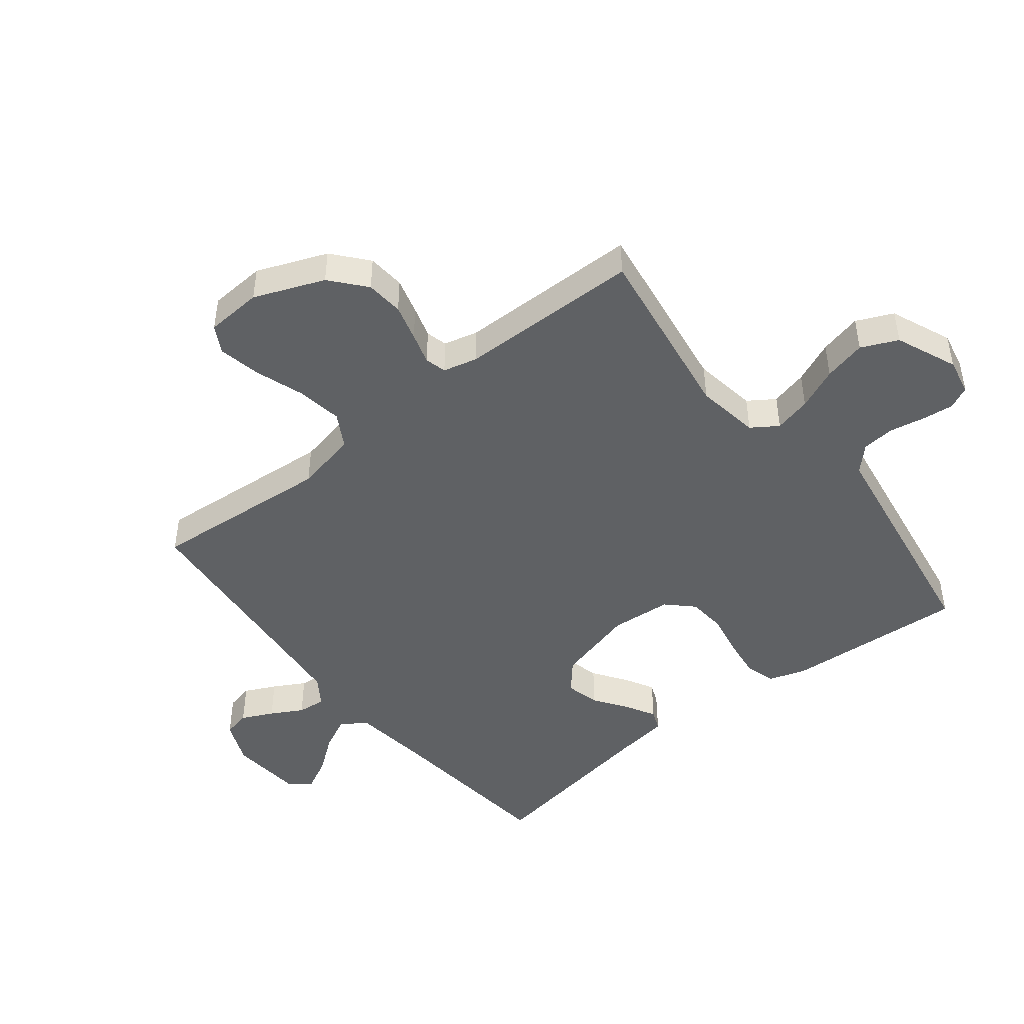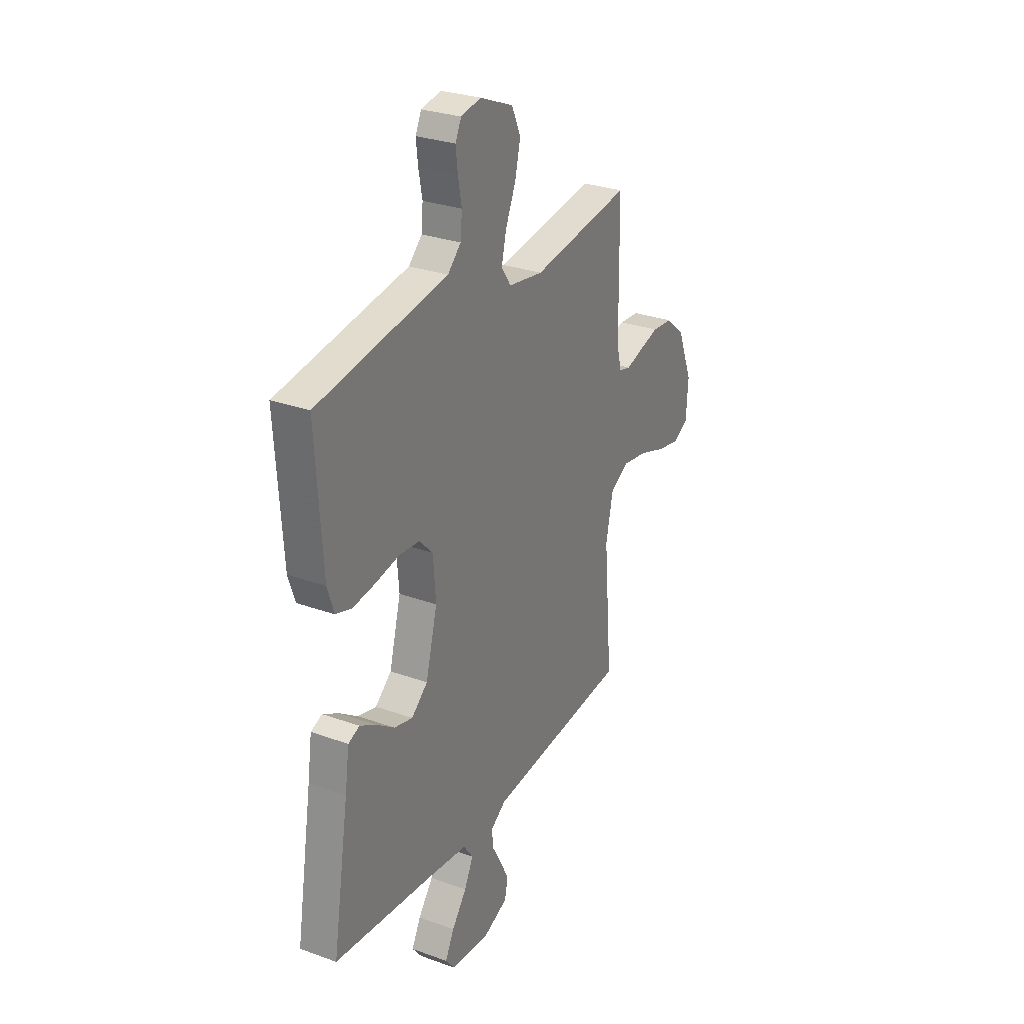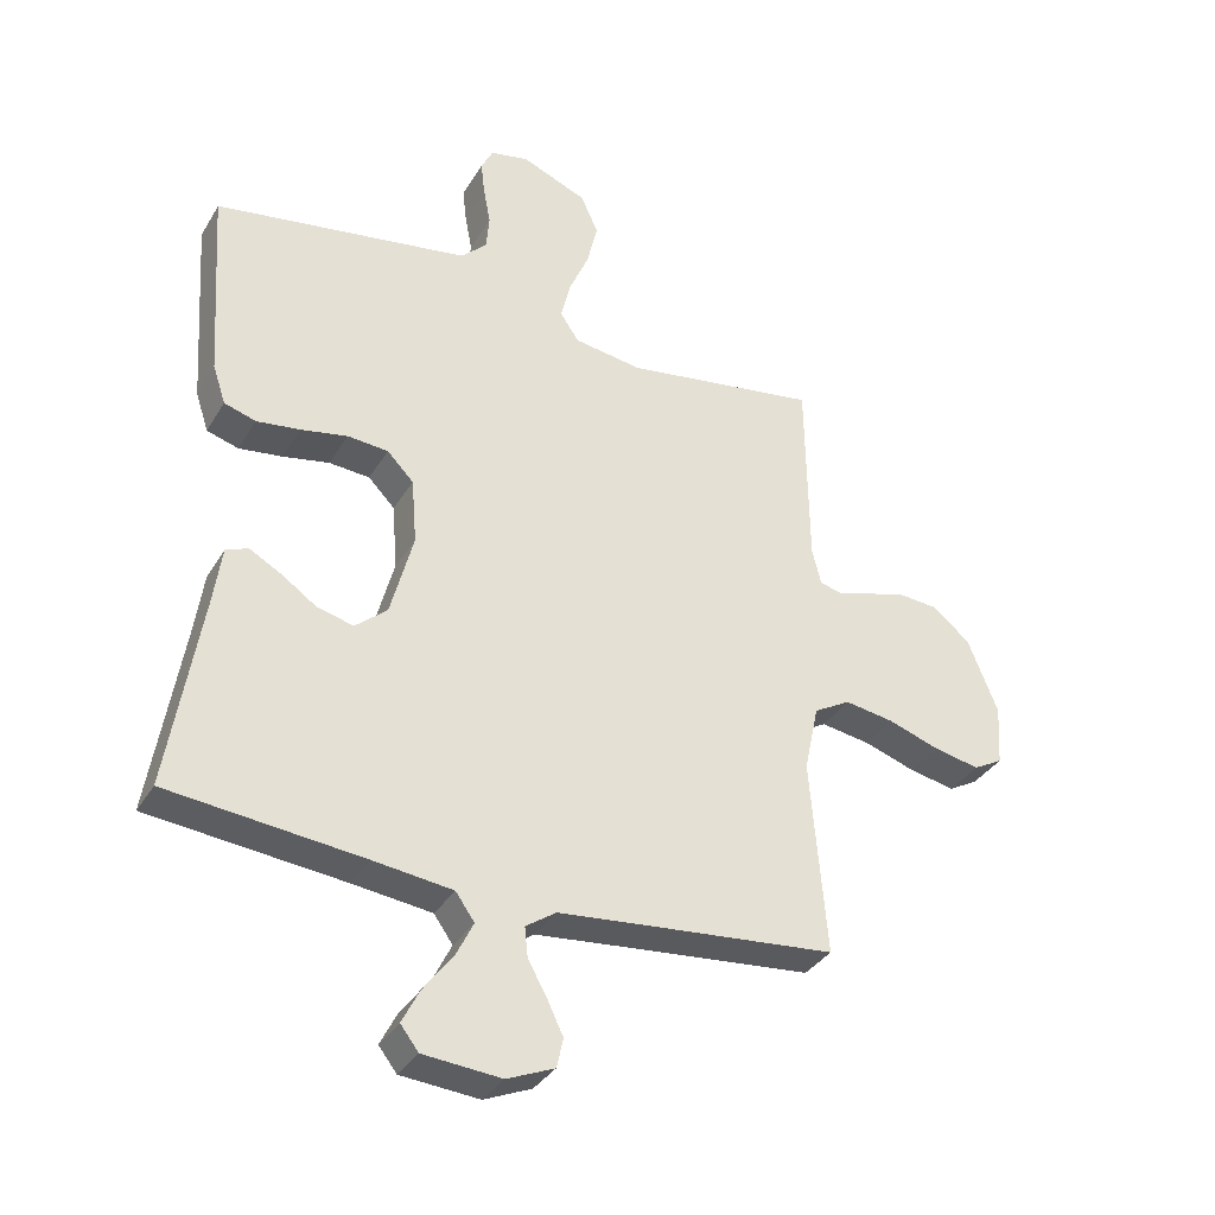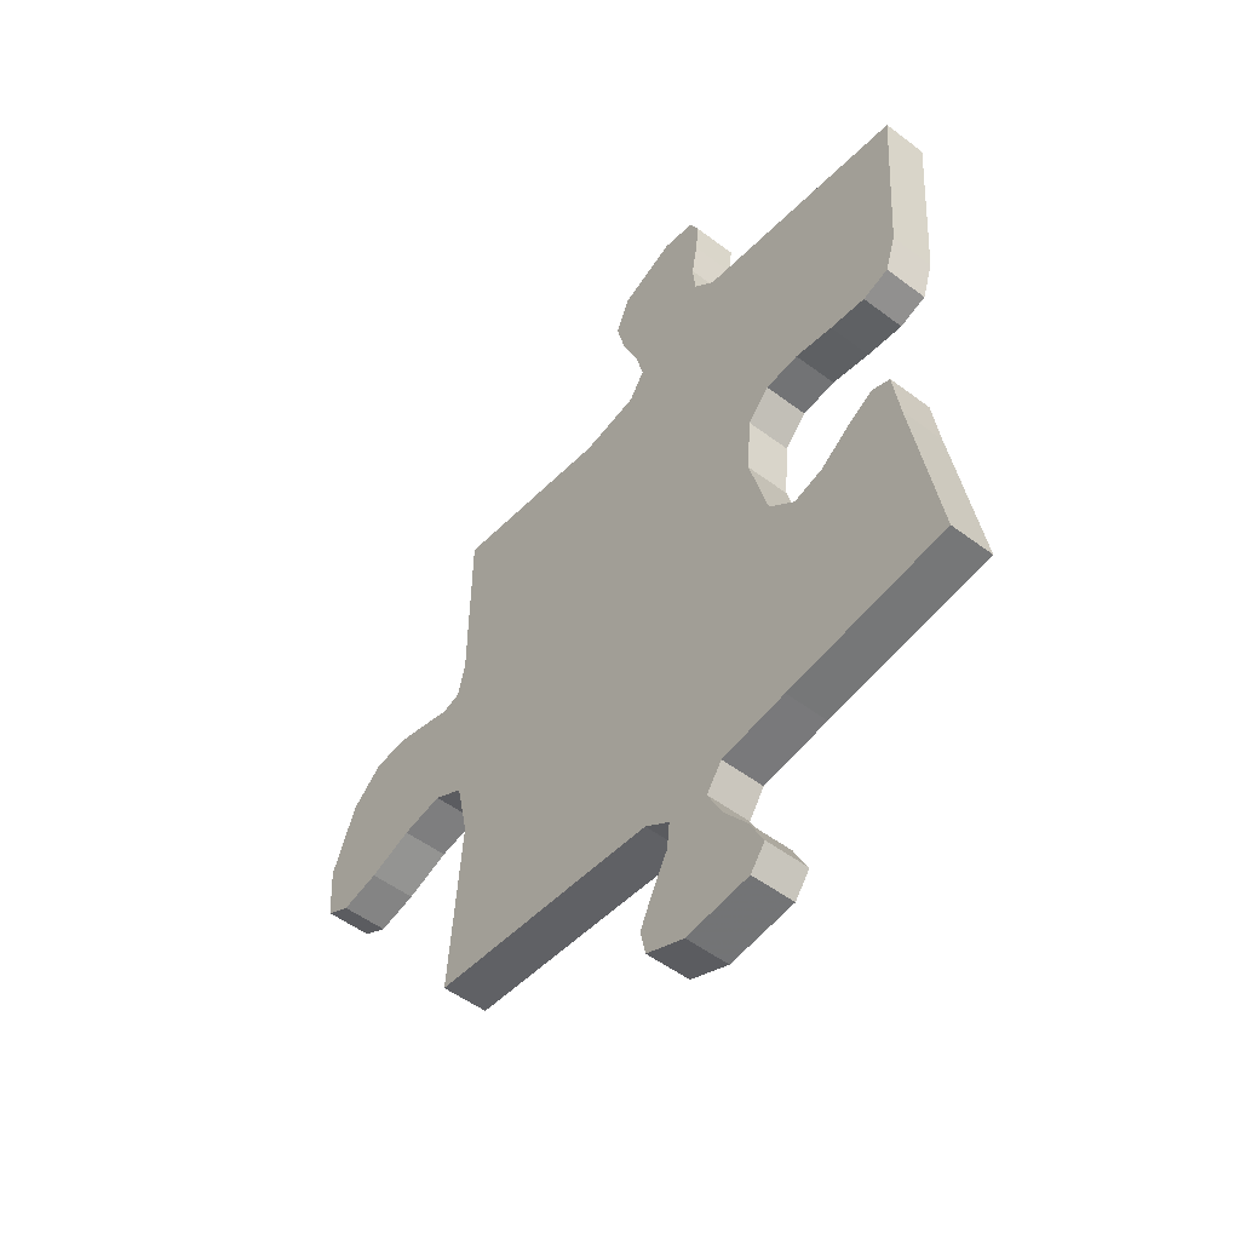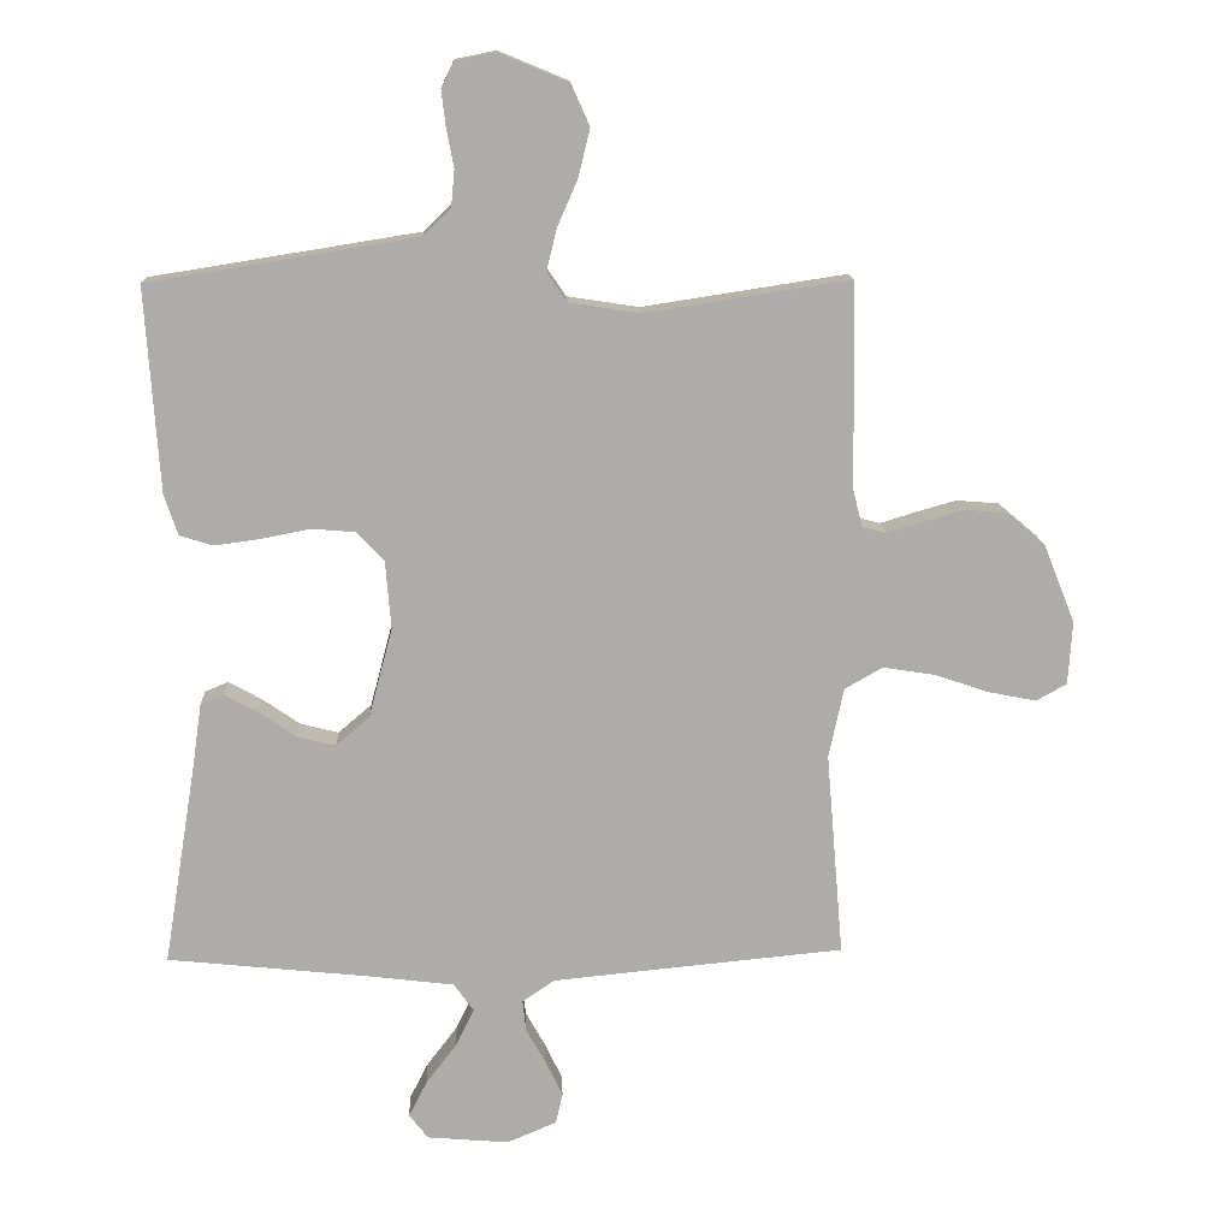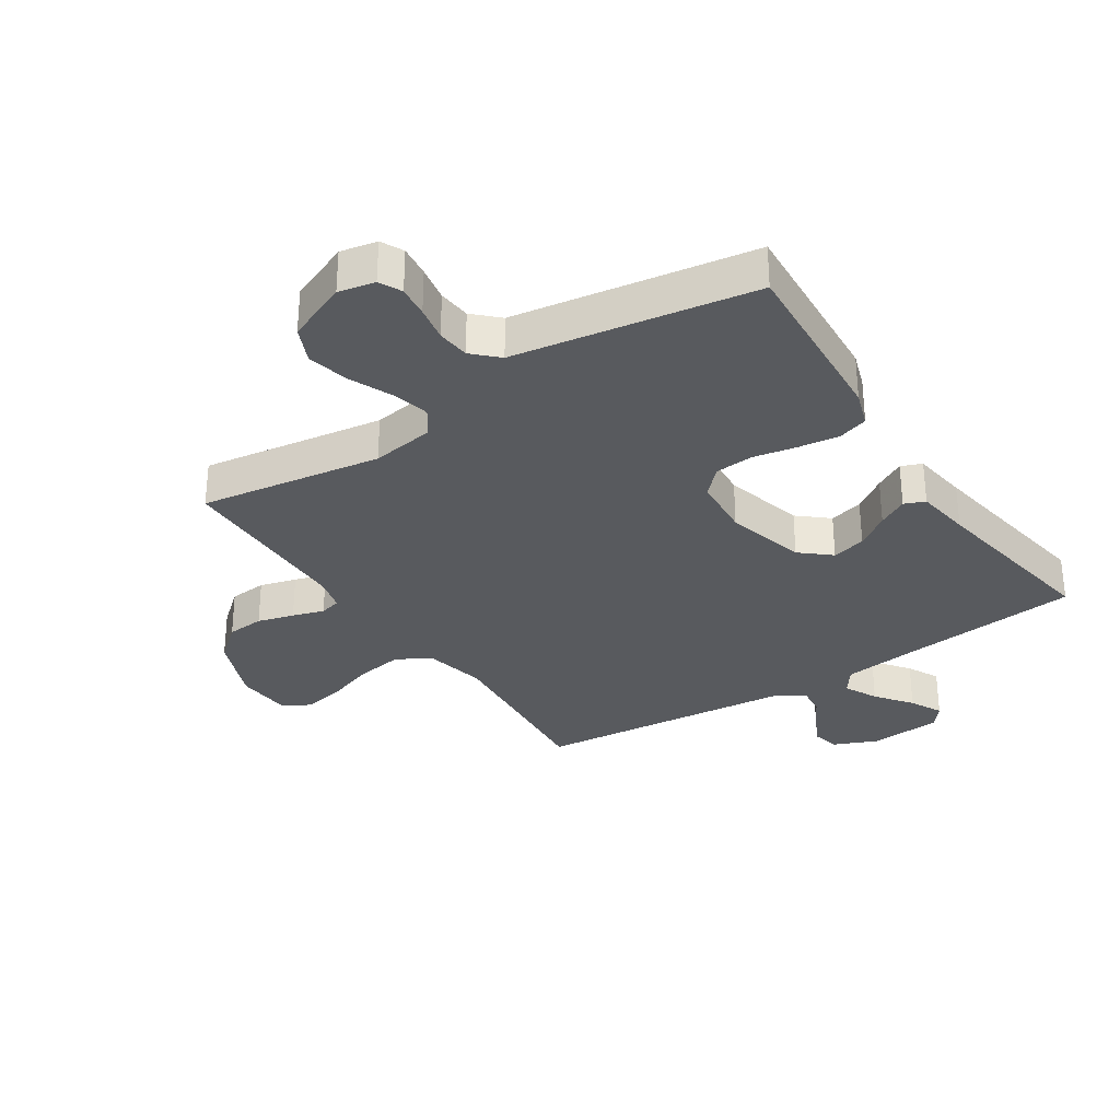
<metadata>
{"format":"obj","ext":"obj","renderer":"f3d","projection":"perspective","resolution":1024,"background":"white","views":[{"elev":-46.2,"azim":-51.5,"up":"+Y"},{"elev":28.6,"azim":118.5,"up":"+Z"},{"elev":-34.8,"azim":153.0,"up":"+Z"},{"elev":-52.1,"azim":50.9,"up":"+Z"},{"elev":13.5,"azim":177.6,"up":"+Z"},{"elev":-31.1,"azim":33.3,"up":"+Y"}]}
</metadata>
<code>
v -0.5 0.07 -0.5
v -0.475 0.07 -0.2
v -0.497 0.07 -0.097
v -0.553 0.07 -0.065
v -0.629 0.07 -0.077
v -0.709 0.07 -0.104
v -0.779 0.07 -0.118
v -0.824 0.07 -0.093
v -0.83 0.07 0
v -0.784 0.07 0.115
v -0.727 0.07 0.163
v -0.665 0.07 0.168
v -0.605 0.07 0.151
v -0.553 0.07 0.135
v -0.518 0.07 0.144
v -0.504 0.07 0.2
v -0.5 0.07 0.5
v -0.2 0.07 0.454
v -0.095 0.07 0.47
v -0.066 0.07 0.513
v -0.081 0.07 0.574
v -0.111 0.07 0.643
v -0.128 0.07 0.713
v -0.101 0.07 0.773
v 0 0.07 0.815
v 0.06 0.07 0.803
v 0.078 0.07 0.766
v 0.072 0.07 0.714
v 0.061 0.07 0.656
v 0.066 0.07 0.602
v 0.106 0.07 0.563
v 0.2 0.07 0.548
v 0.5 0.07 0.5
v 0.48 0.07 0.2
v 0.46 0.07 0.14
v 0.411 0.07 0.125
v 0.344 0.07 0.134
v 0.272 0.07 0.148
v 0.209 0.07 0.143
v 0.168 0.07 0.101
v 0.16 0.07 0
v 0.195 0.07 -0.132
v 0.244 0.07 -0.174
v 0.3 0.07 -0.16
v 0.355 0.07 -0.122
v 0.404 0.07 -0.095
v 0.438 0.07 -0.109
v 0.451 0.07 -0.2
v 0.5 0.07 -0.5
v 0.2 0.07 -0.531
v 0.078 0.07 -0.546
v 0.049 0.07 -0.587
v 0.076 0.07 -0.642
v 0.121 0.07 -0.701
v 0.148 0.07 -0.754
v 0.12 0.07 -0.79
v 0 0.07 -0.8
v -0.073 0.07 -0.769
v -0.083 0.07 -0.724
v -0.058 0.07 -0.672
v -0.029 0.07 -0.62
v -0.024 0.07 -0.574
v -0.071 0.07 -0.542
v -0.2 0.07 -0.529
v -0.5 0 -0.5
v -0.475 0 -0.2
v -0.497 0 -0.097
v -0.553 0 -0.065
v -0.629 0 -0.077
v -0.709 0 -0.104
v -0.779 0 -0.118
v -0.824 0 -0.093
v -0.83 0 0
v -0.784 0 0.115
v -0.727 0 0.163
v -0.665 0 0.168
v -0.605 0 0.151
v -0.553 0 0.135
v -0.518 0 0.144
v -0.504 0 0.2
v -0.5 0 0.5
v -0.2 0 0.454
v -0.095 0 0.47
v -0.066 0 0.513
v -0.081 0 0.574
v -0.111 0 0.643
v -0.128 0 0.713
v -0.101 0 0.773
v 0 0 0.815
v 0.06 0 0.803
v 0.078 0 0.766
v 0.072 0 0.714
v 0.061 0 0.656
v 0.066 0 0.602
v 0.106 0 0.563
v 0.2 0 0.548
v 0.5 0 0.5
v 0.48 0 0.2
v 0.46 0 0.14
v 0.411 0 0.125
v 0.344 0 0.134
v 0.272 0 0.148
v 0.209 0 0.143
v 0.168 0 0.101
v 0.16 0 0
v 0.195 0 -0.132
v 0.244 0 -0.174
v 0.3 0 -0.16
v 0.355 0 -0.122
v 0.404 0 -0.095
v 0.438 0 -0.109
v 0.451 0 -0.2
v 0.5 0 -0.5
v 0.2 0 -0.531
v 0.078 0 -0.546
v 0.049 0 -0.587
v 0.076 0 -0.642
v 0.121 0 -0.701
v 0.148 0 -0.754
v 0.12 0 -0.79
v 0 0 -0.8
v -0.073 0 -0.769
v -0.083 0 -0.724
v -0.058 0 -0.672
v -0.029 0 -0.62
v -0.024 0 -0.574
v -0.071 0 -0.542
v -0.2 0 -0.529
f 59 60 61
f 58 59 61
f 57 58 61
f 56 57 61
f 55 56 61
f 54 55 61
f 53 54 61
f 52 53 61 62
f 51 52 62 63
f 48 49 50
f 51 63 64
f 50 51 64
f 48 50 64
f 47 48 64
f 46 47 64
f 45 46 64
f 44 45 64
f 36 37 38
f 35 36 38
f 34 35 38
f 33 34 38
f 32 33 38
f 31 32 38
f 30 31 38 39
f 27 28 29
f 26 27 29
f 25 26 29
f 24 25 29
f 23 24 29
f 22 23 29
f 21 22 29
f 20 21 29 30
f 30 39 40
f 20 30 40
f 19 20 40
f 16 17 18
f 19 40 41
f 18 19 41
f 16 18 41
f 15 16 41
f 12 13 14
f 11 12 14
f 10 11 14
f 9 10 14
f 8 9 14
f 7 8 14
f 6 7 14
f 5 6 14
f 64 1 2
f 64 2 3
f 43 44 64
f 42 43 64 3
f 41 42 3 4
f 15 41 4
f 4 5 14 15
f 125 124 123
f 125 123 122
f 125 122 121
f 125 121 120
f 125 120 119
f 125 119 118
f 125 118 117
f 126 125 117 116
f 127 126 116 115
f 114 113 112
f 128 127 115
f 128 115 114
f 128 114 112
f 128 112 111
f 128 111 110
f 128 110 109
f 128 109 108
f 102 101 100
f 102 100 99
f 102 99 98
f 102 98 97
f 102 97 96
f 102 96 95
f 103 102 95 94
f 93 92 91
f 93 91 90
f 93 90 89
f 93 89 88
f 93 88 87
f 93 87 86
f 93 86 85
f 94 93 85 84
f 104 103 94
f 104 94 84
f 104 84 83
f 82 81 80
f 105 104 83
f 105 83 82
f 105 82 80
f 105 80 79
f 78 77 76
f 78 76 75
f 78 75 74
f 78 74 73
f 78 73 72
f 78 72 71
f 78 71 70
f 78 70 69
f 66 65 128
f 67 66 128
f 128 108 107
f 67 128 107 106
f 68 67 106 105
f 68 105 79
f 79 78 69 68
f 1 65 66 2
f 2 66 67 3
f 3 67 68 4
f 4 68 69 5
f 5 69 70 6
f 6 70 71 7
f 7 71 72 8
f 8 72 73 9
f 9 73 74 10
f 10 74 75 11
f 11 75 76 12
f 12 76 77 13
f 13 77 78 14
f 14 78 79 15
f 15 79 80 16
f 16 80 81 17
f 17 81 82 18
f 18 82 83 19
f 19 83 84 20
f 20 84 85 21
f 21 85 86 22
f 22 86 87 23
f 23 87 88 24
f 24 88 89 25
f 25 89 90 26
f 26 90 91 27
f 27 91 92 28
f 28 92 93 29
f 29 93 94 30
f 30 94 95 31
f 31 95 96 32
f 32 96 97 33
f 33 97 98 34
f 34 98 99 35
f 35 99 100 36
f 36 100 101 37
f 37 101 102 38
f 38 102 103 39
f 39 103 104 40
f 40 104 105 41
f 41 105 106 42
f 42 106 107 43
f 43 107 108 44
f 44 108 109 45
f 45 109 110 46
f 46 110 111 47
f 47 111 112 48
f 48 112 113 49
f 49 113 114 50
f 50 114 115 51
f 51 115 116 52
f 52 116 117 53
f 53 117 118 54
f 54 118 119 55
f 55 119 120 56
f 56 120 121 57
f 57 121 122 58
f 58 122 123 59
f 59 123 124 60
f 60 124 125 61
f 61 125 126 62
f 62 126 127 63
f 63 127 128 64
f 64 128 65 1

</code>
